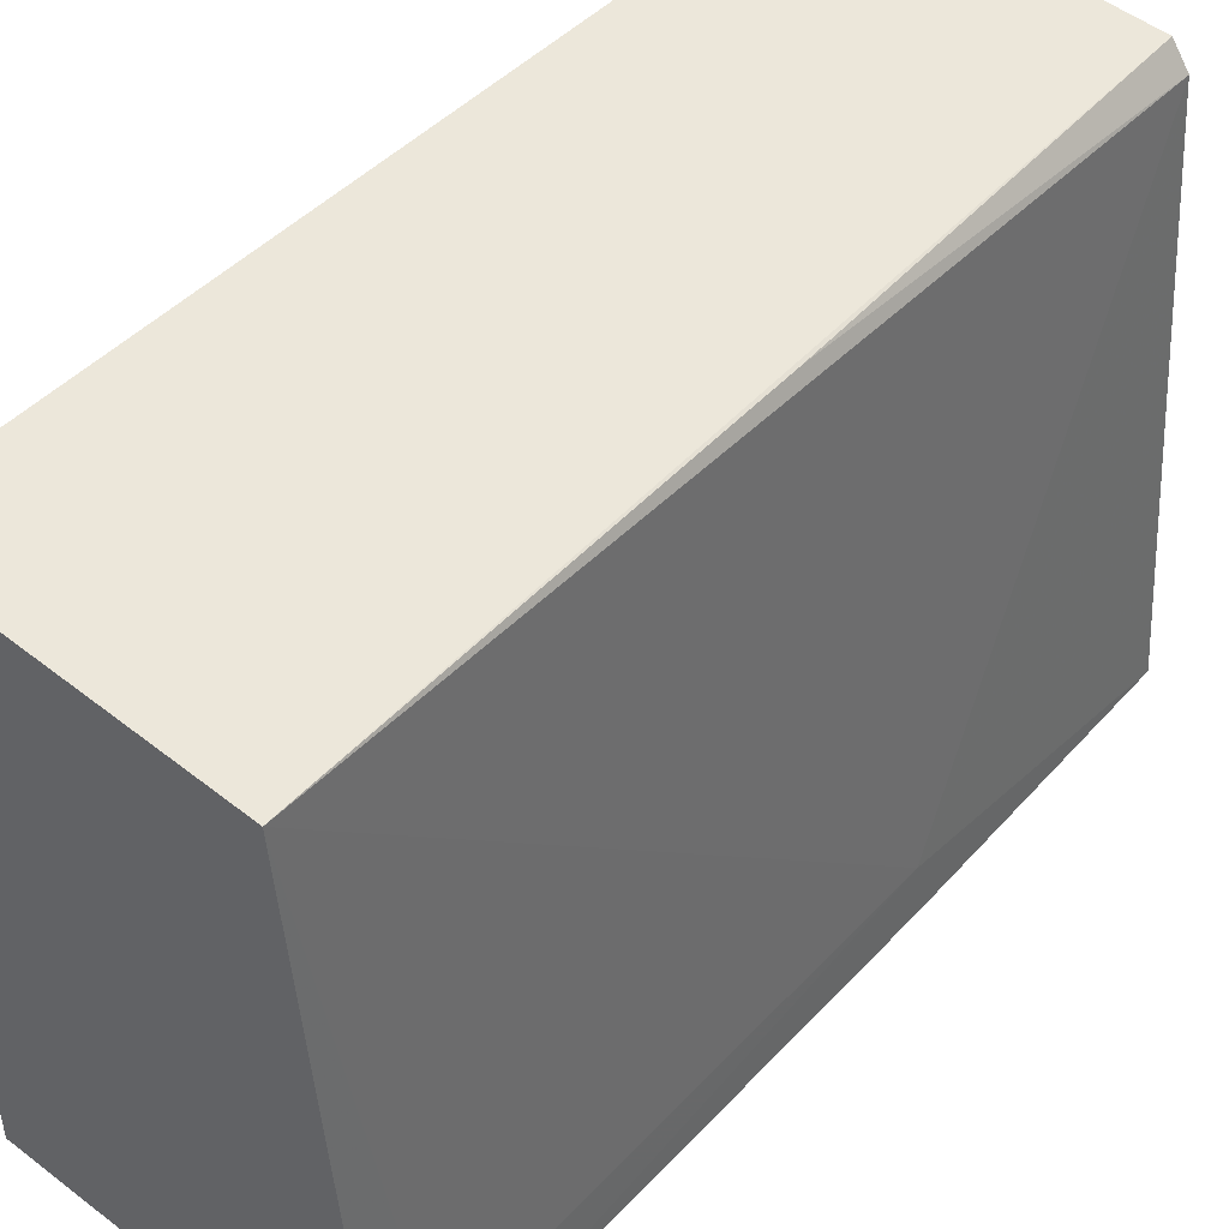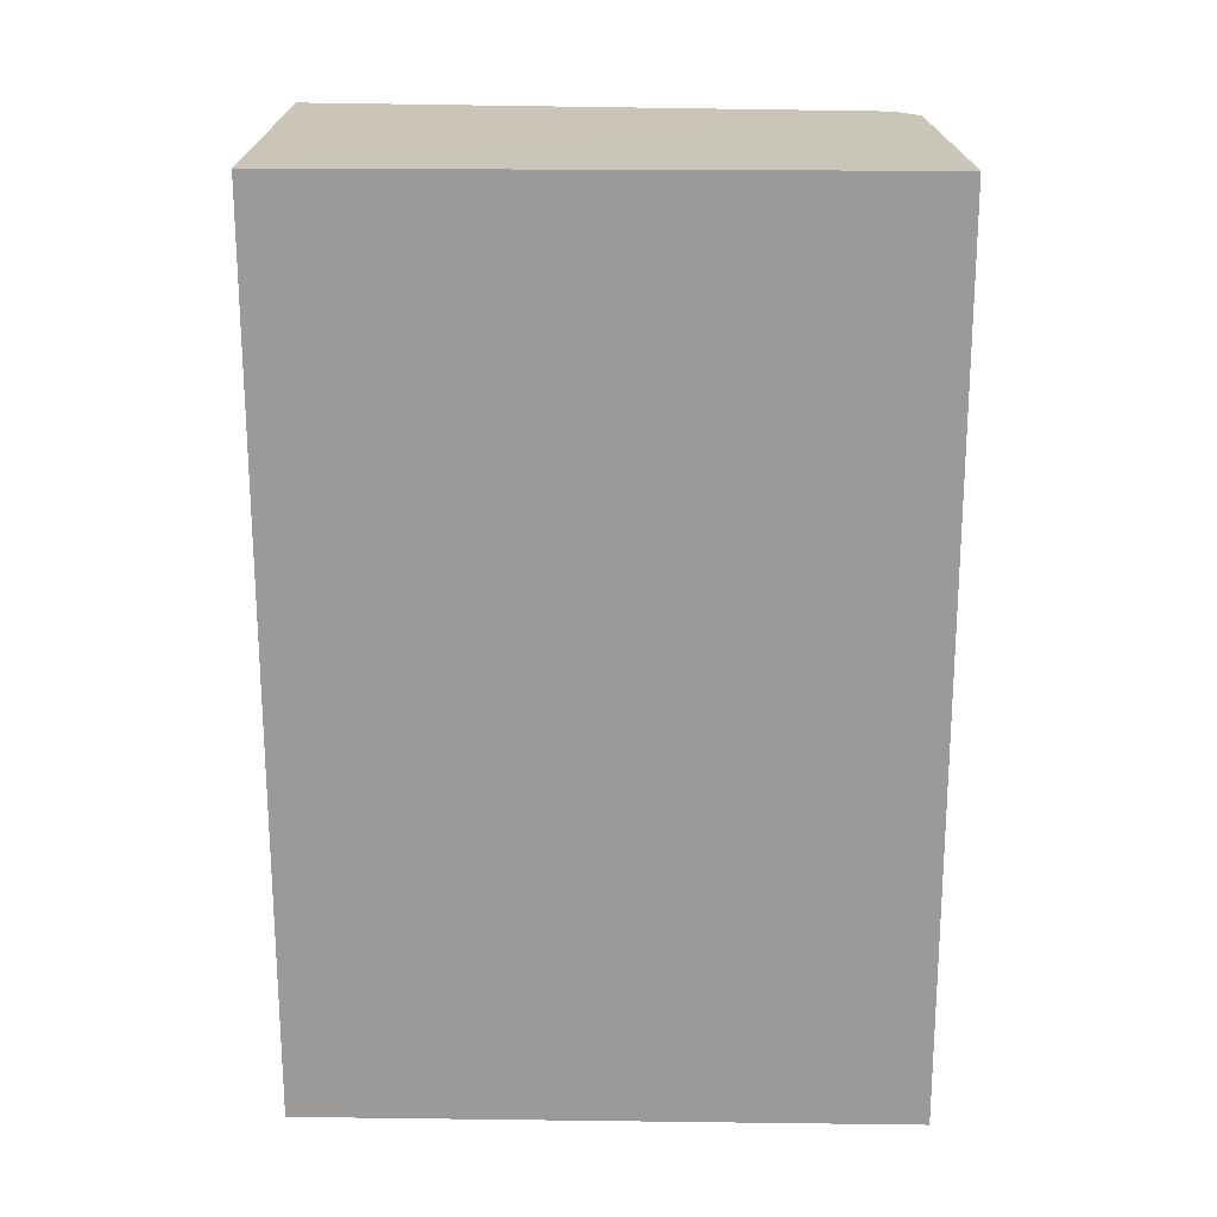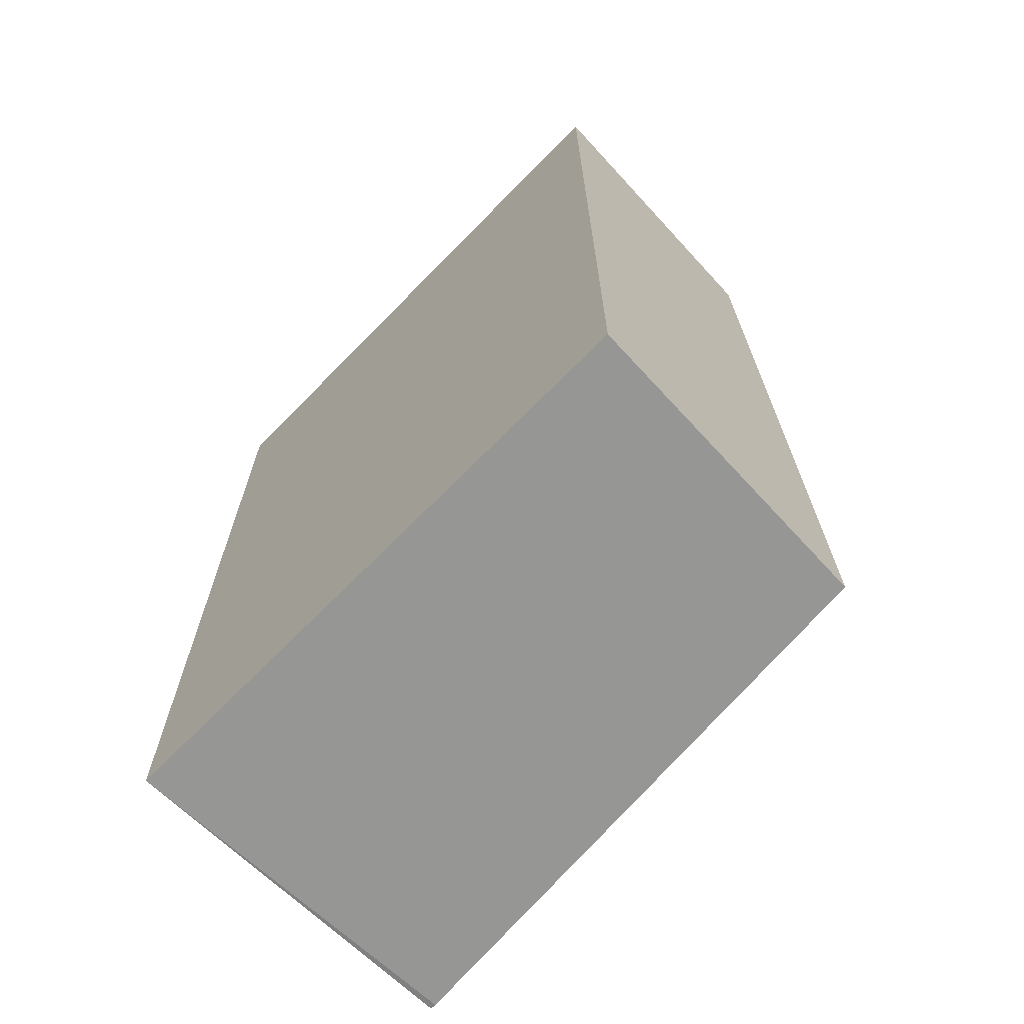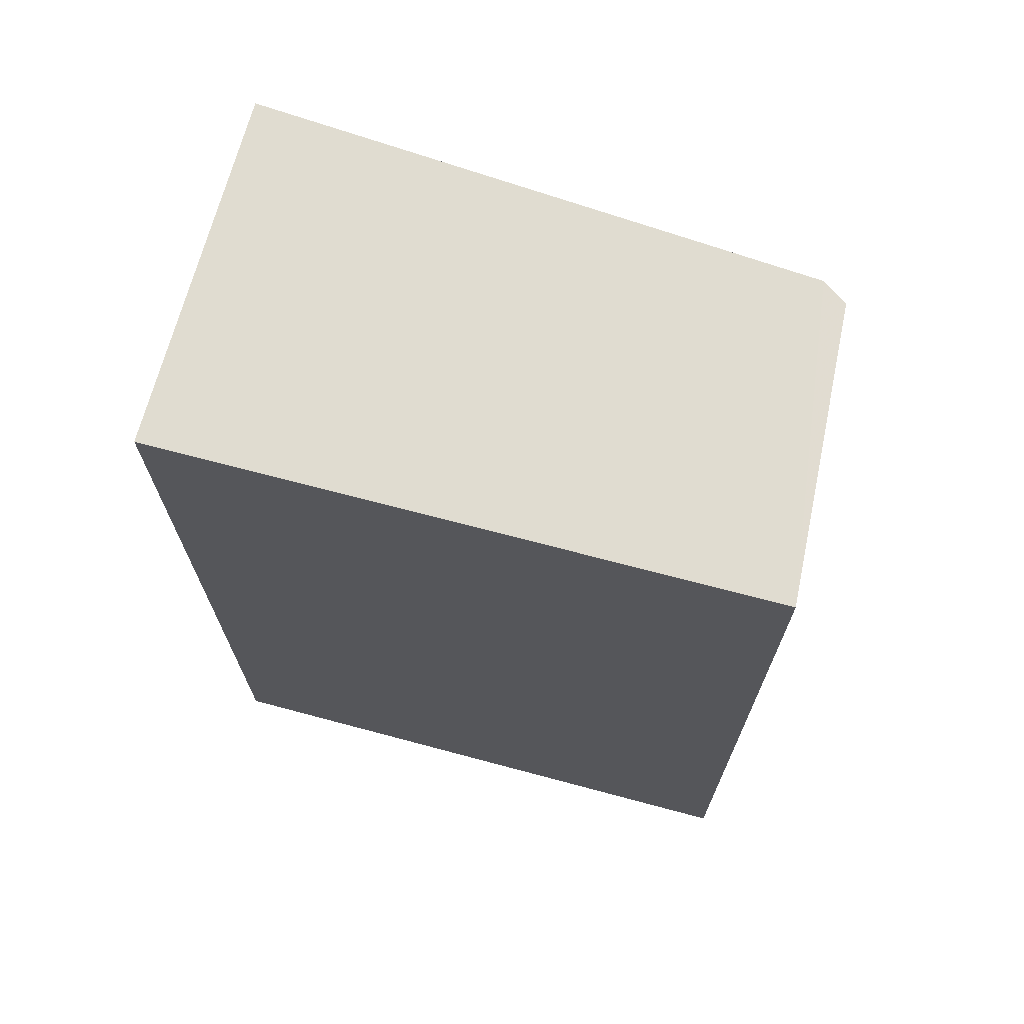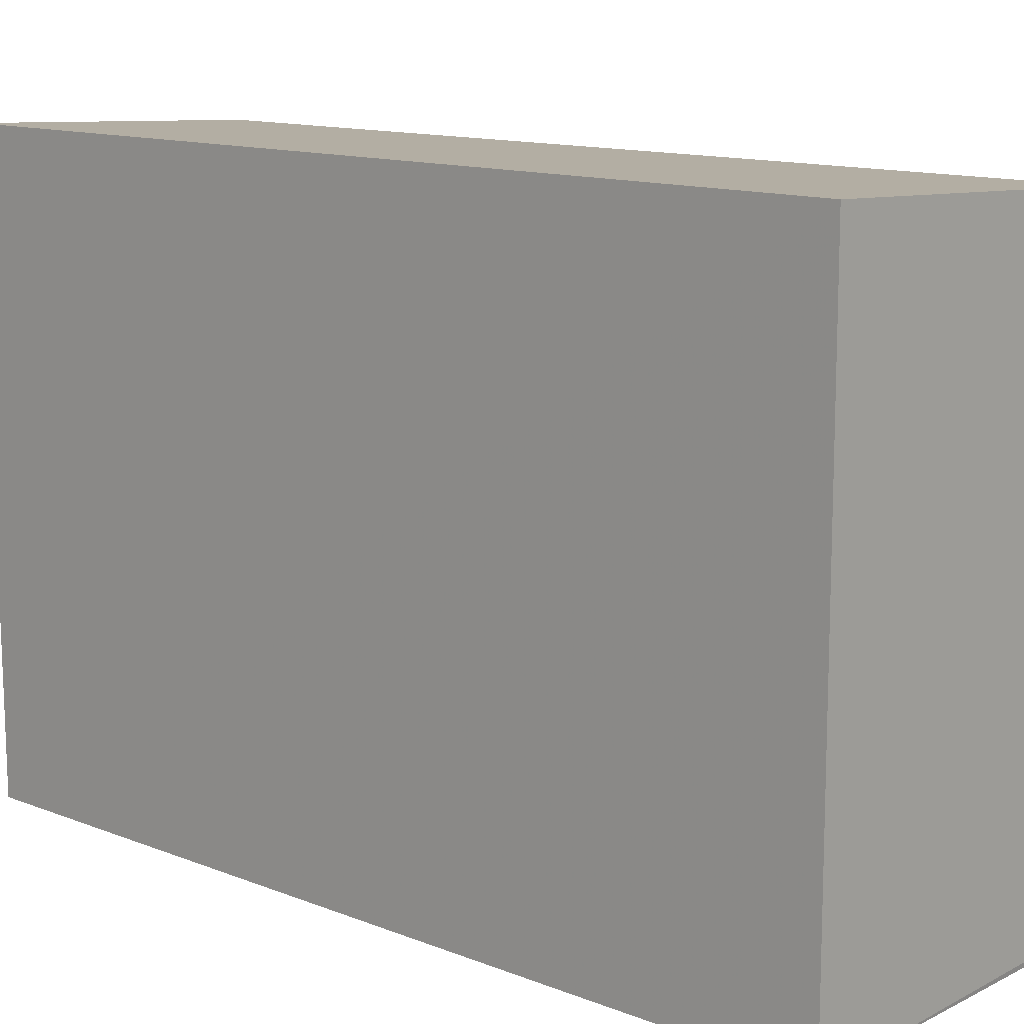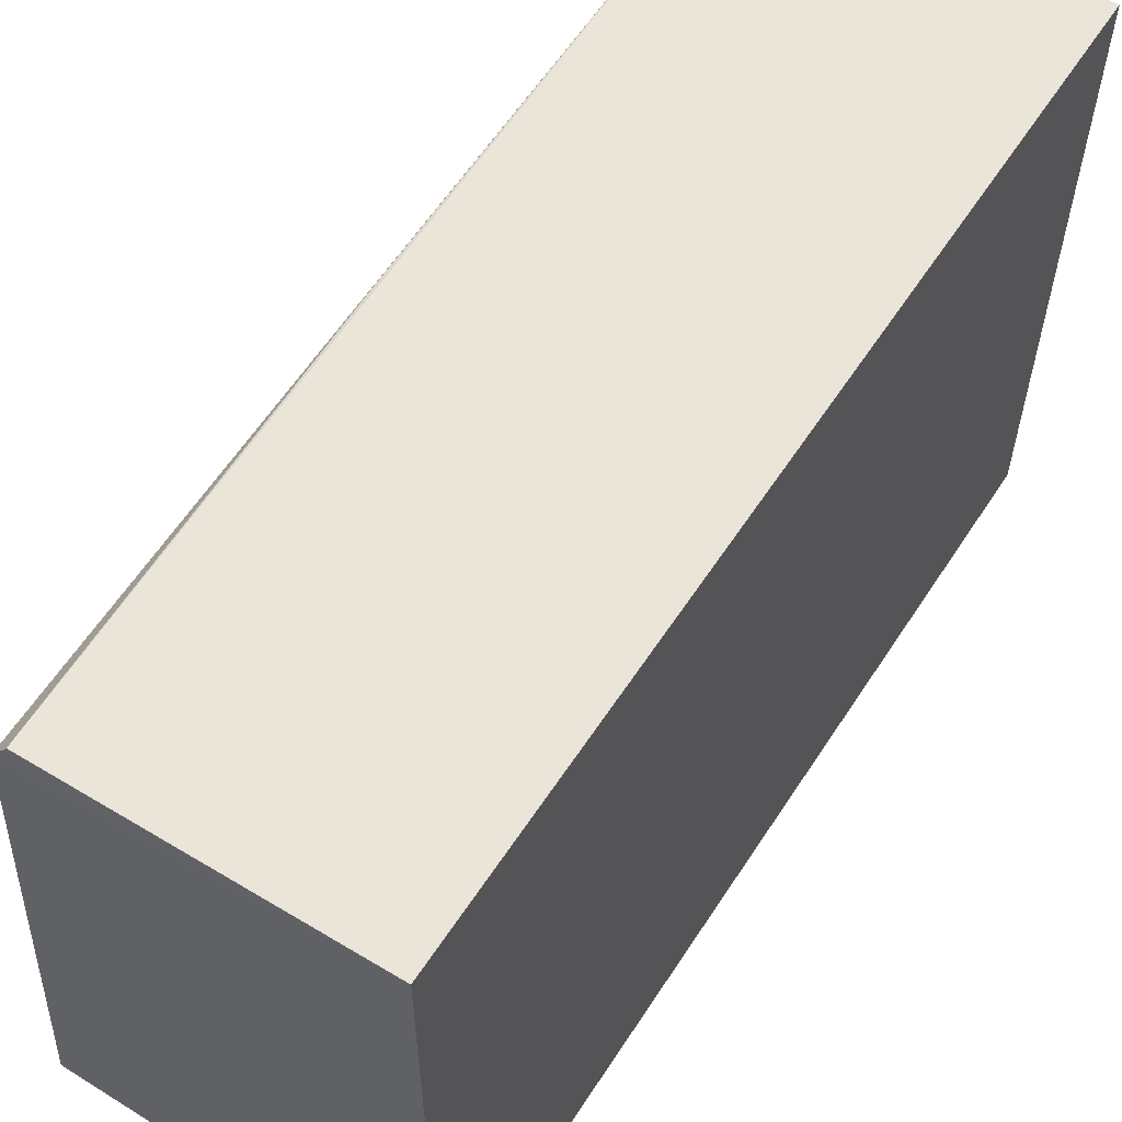
<metadata>
{"format":"obj","ext":"obj","renderer":"f3d","projection":"perspective","resolution":1024,"background":"white","views":[{"elev":46.5,"azim":-139.7,"up":"+Y"},{"elev":20.5,"azim":91.1,"up":"+Z"},{"elev":-67.6,"azim":135.6,"up":"+Z"},{"elev":69.5,"azim":104.8,"up":"+Z"},{"elev":13.0,"azim":131.8,"up":"+Y"},{"elev":58.2,"azim":32.7,"up":"+Y"}]}
</metadata>
<code>
v -0.0511 0.02872 0.06546
v -0.05116 0.0002584 0.06546
v -0.05107 0.02879 0.02346
v -0.06612 0.028 0.02346
v -0.06823 0.0002451 0.06546
v -0.05116 0.0002584 0.02347
v -0.0652 0.02798 0.06542
v -0.06598 0.02682 0.06548
v -0.0684 0.000567 0.02342
v -0.06845 0.0001026 0.02596
v -0.06577 0.02793 0.04565
v -0.0683 0.002578 0.05059
v -0.06844 0.0001158 0.05059
v -0.06842 0.0002564 0.02347
v -0.0683 0.002563 0.02596
f 1 2 3
f 6 3 2
f 7 1 3
f 7 3 4
f 8 5 2
f 8 2 1
f 8 1 7
f 9 4 3
f 9 3 6
f 10 6 2
f 11 8 7
f 11 7 4
f 11 4 8
f 12 8 4
f 12 5 8
f 13 10 2
f 13 2 5
f 13 12 10
f 13 5 12
f 14 10 9
f 14 9 6
f 14 6 10
f 15 4 9
f 15 9 10
f 15 12 4
f 15 10 12

</code>
